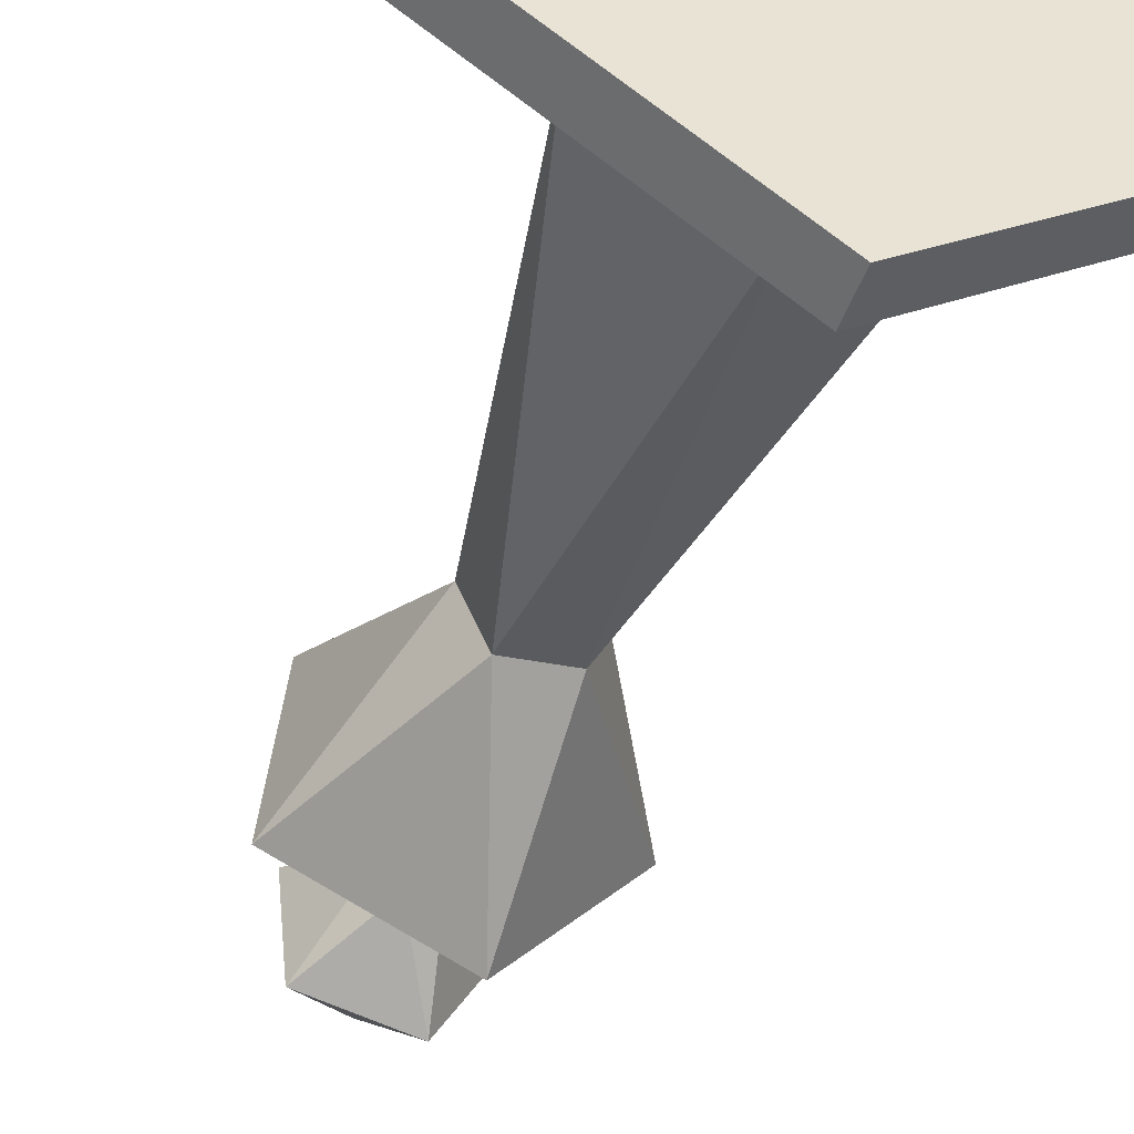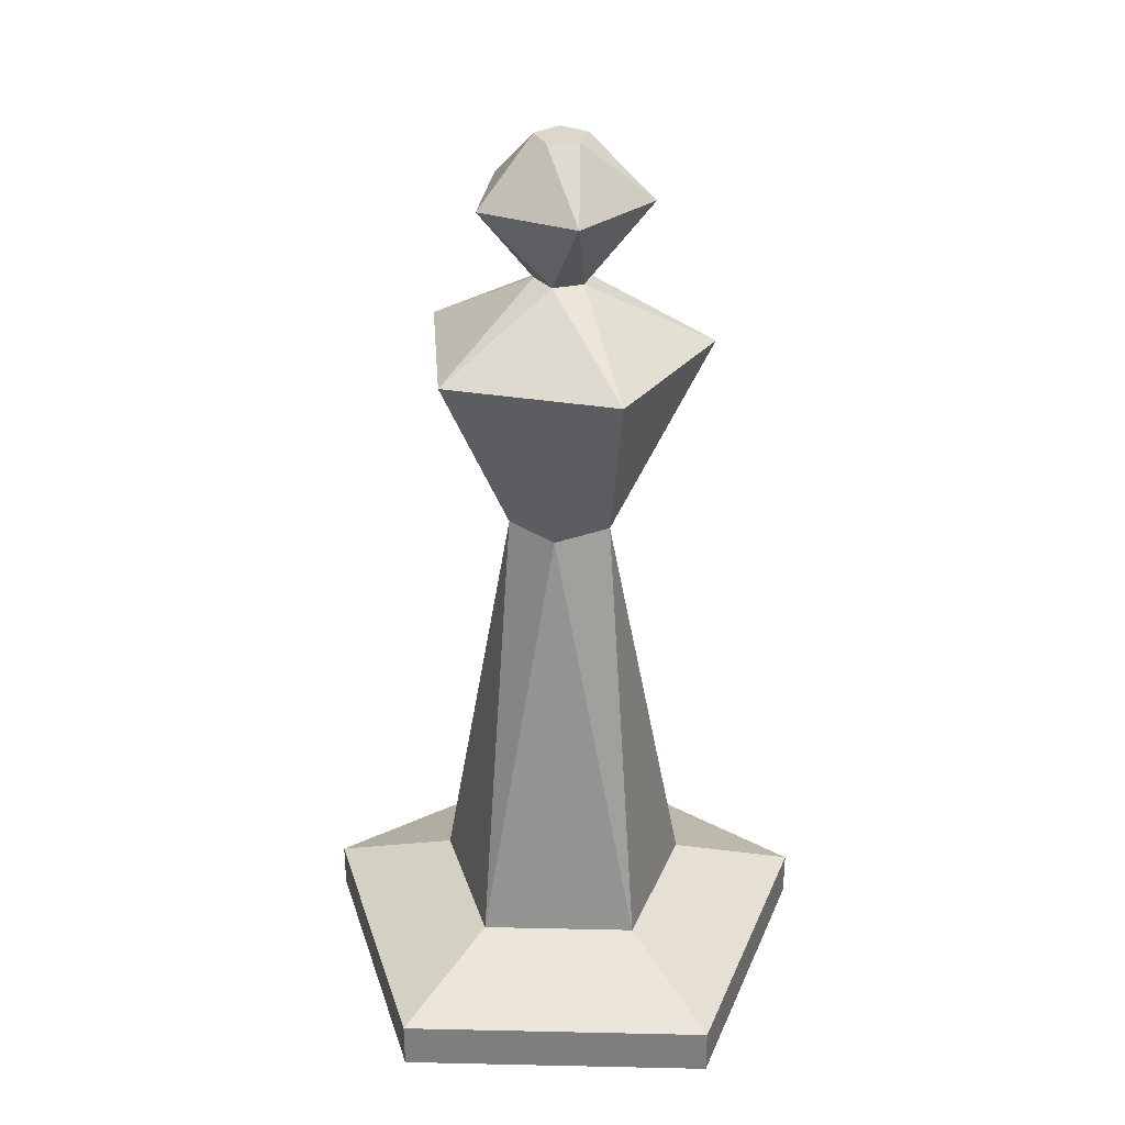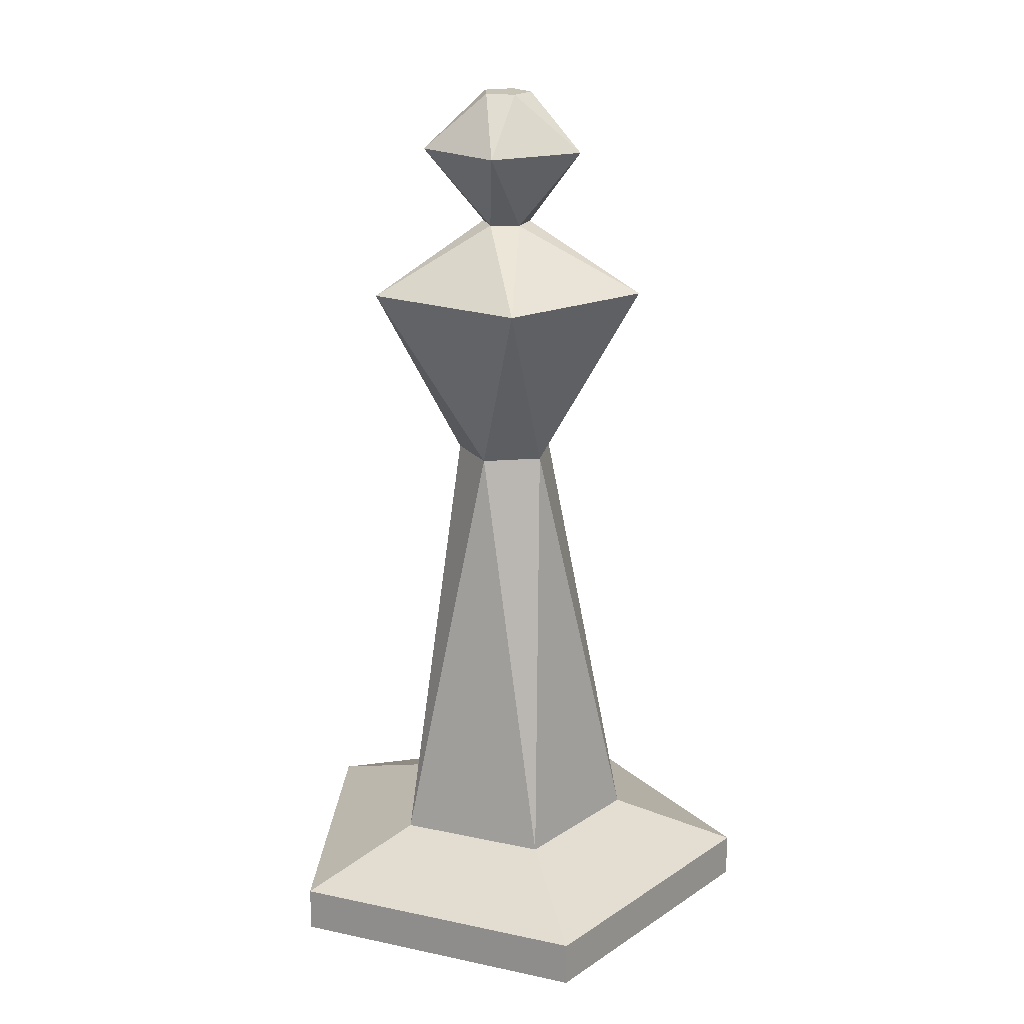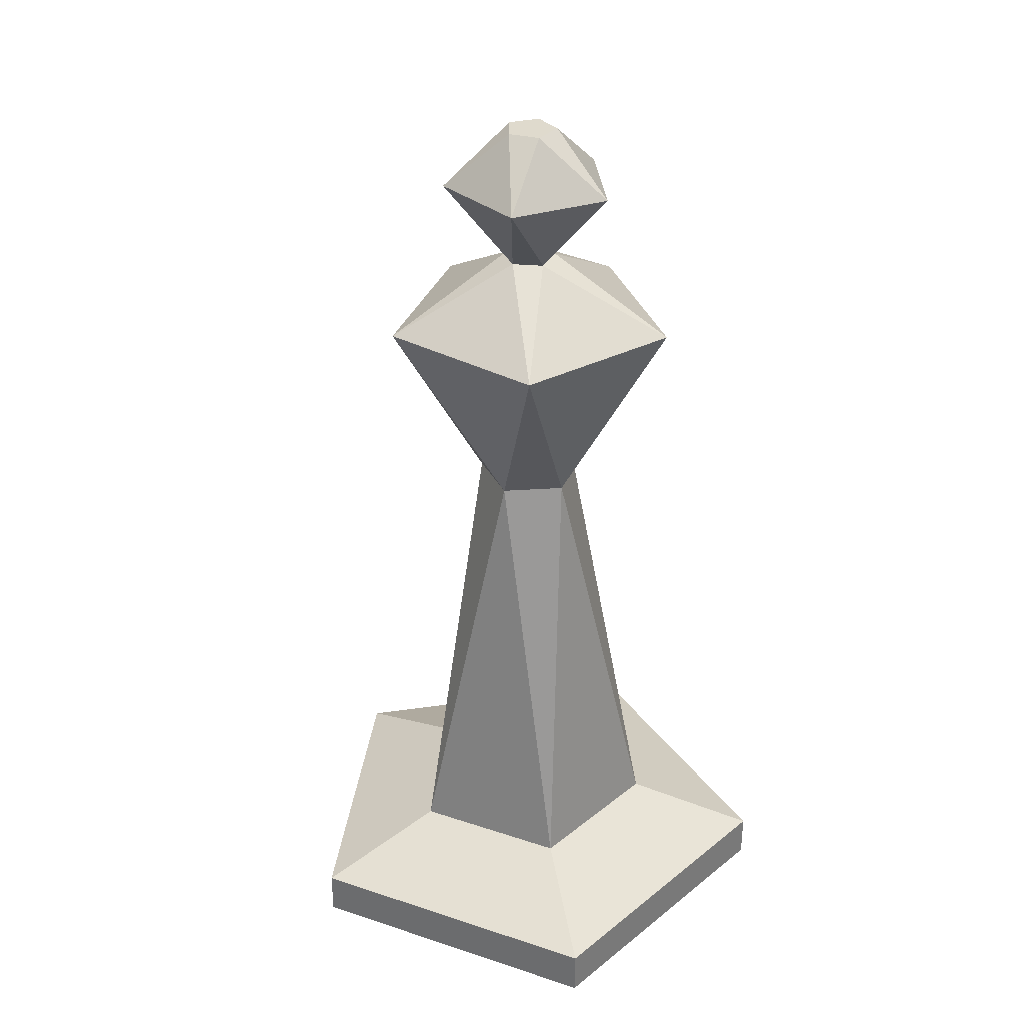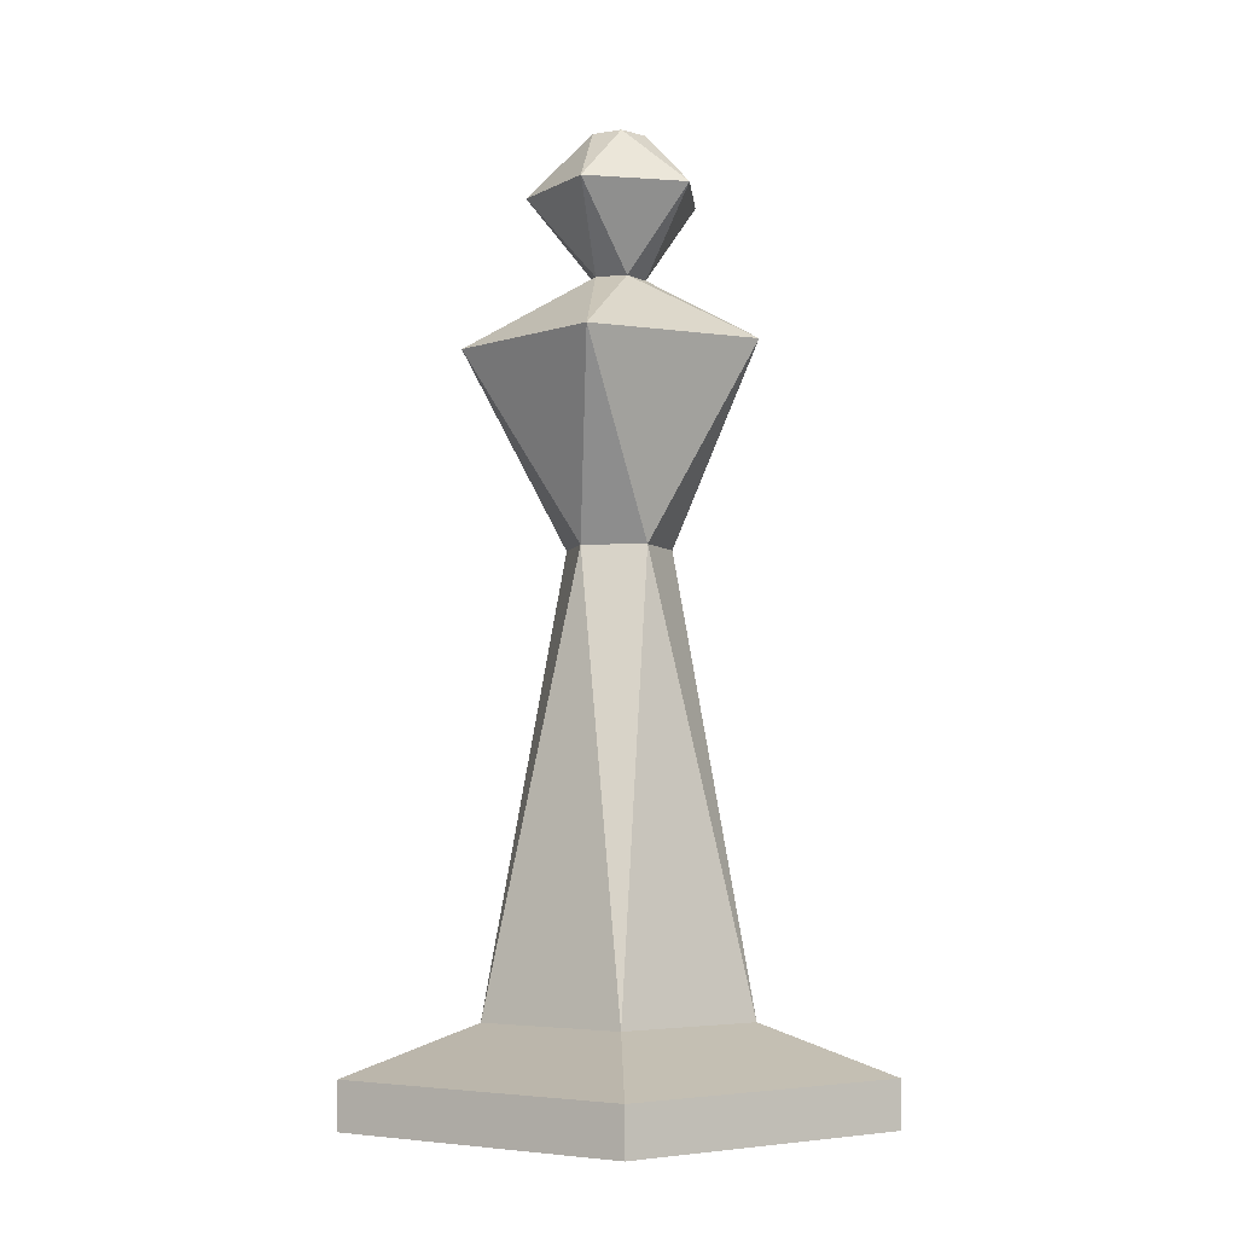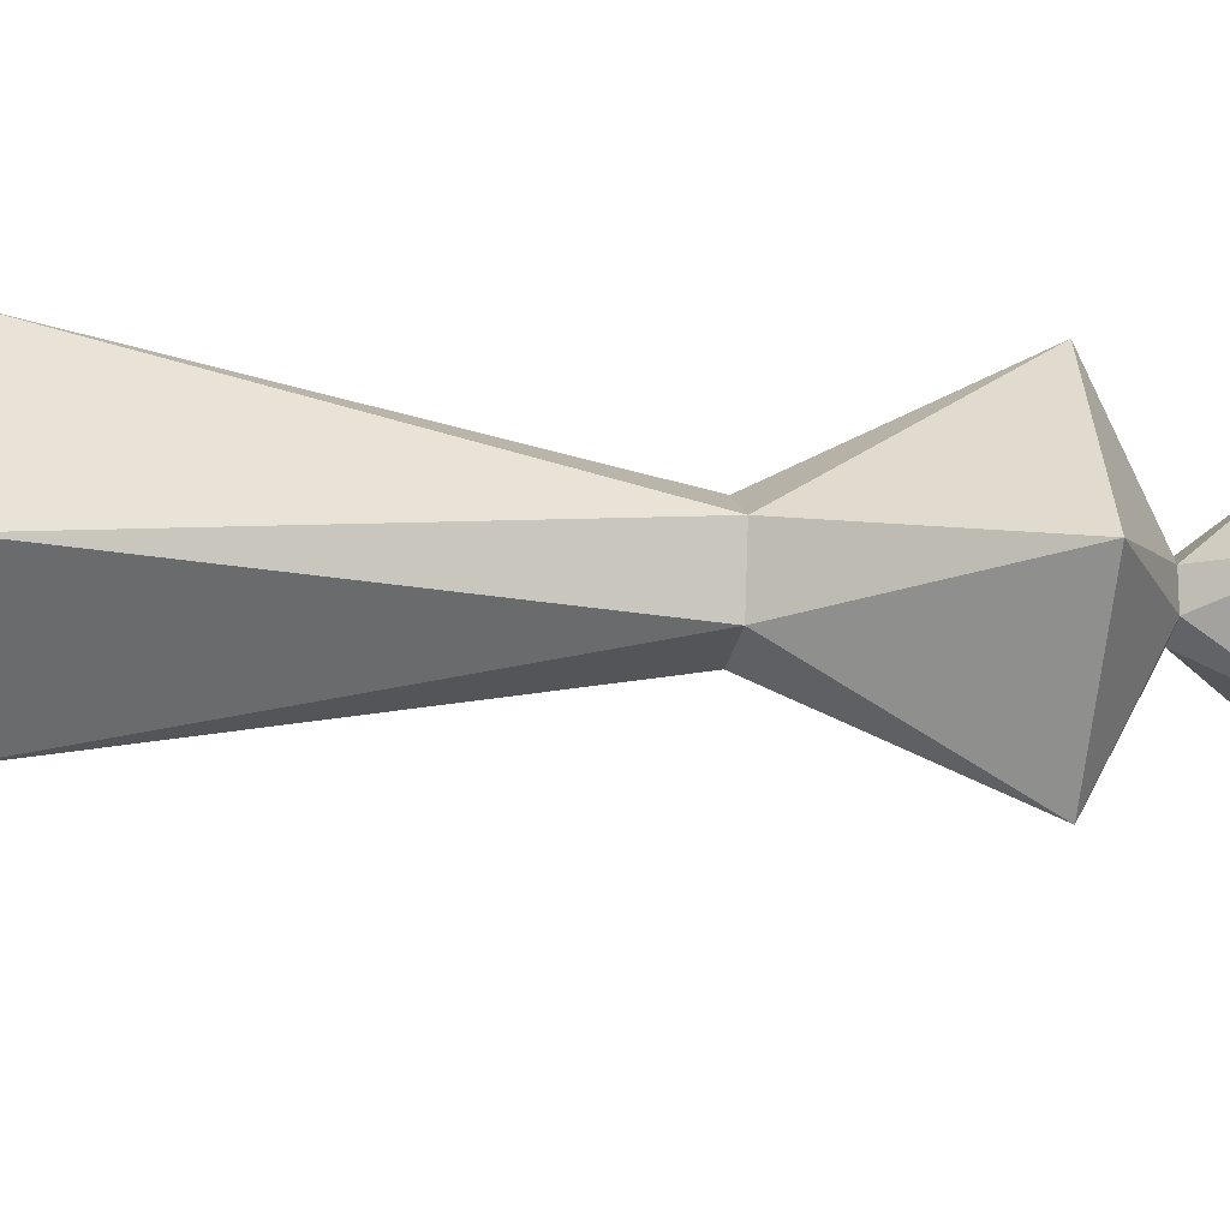
<metadata>
{"format":"obj","ext":"obj","renderer":"f3d","projection":"perspective","resolution":1024,"background":"white","views":[{"elev":-45.6,"azim":-18.4,"up":"+Z"},{"elev":30.3,"azim":1.8,"up":"+Y"},{"elev":19.7,"azim":165.7,"up":"+Y"},{"elev":32.8,"azim":-47.4,"up":"+Y"},{"elev":-4.5,"azim":178.8,"up":"+Y"},{"elev":-18.2,"azim":80.7,"up":"+Z"}]}
</metadata>
<code>
o Morphy_Cylinder
v 0 0 -0.5
v -0.025 1.75 0.0433
v 0.4755 0 -0.1545
v -0.0489 1.75 -0.0104
v 0.2939 0 0.4045
v -0.005226 1.75 -0.04973
v -0.2939 0 0.4045
v 0.04568 1.75 -0.02034
v -0.4755 0 -0.1545
v 0.03345 1.75 0.03716
v 0 0.0875 -0.5
v -0 0.175 -0.25
v -0.05 1.003 -0.0866
v -0.2425 1.356 -0.14
v -0.05 1.488 -0
v -0.1442 1.641 0.08325
v -0.1237 1.641 -0.1114
v -0.01545 1.488 -0.04755
v 0.05821 1.356 -0.2739
v 0.06691 1.003 -0.07431
v 0.2377 0.175 -0.07725
v 0.4755 0.0875 -0.1545
v 0.06772 1.641 -0.1521
v 0.04045 1.488 -0.02939
v 0.2784 1.356 -0.02927
v 0.09135 1.003 0.04067
v 0.1469 0.175 0.2023
v 0.2939 0.0875 0.4045
v 0.1656 1.641 0.0174
v 0.04045 1.488 0.02939
v 0.1139 1.356 0.2558
v -0.01045 1.003 0.09945
v -0.1469 0.175 0.2023
v -0.2939 0.0875 0.4045
v 0.03461 1.641 0.1629
v -0.01545 1.488 0.04755
v -0.2081 1.356 0.1874
v -0.09781 1.003 0.02079
v -0.2377 0.175 -0.07725
v -0.4755 0.0875 -0.1545
f 4 2 10 8 6
f 1 3 5 7 9
f 7 34 40 9
f 34 33 39 40
f 9 40 11 1
f 40 39 12 11
f 18 19 14
f 15 18 14
f 5 28 34 7
f 28 27 33 34
f 14 37 15
f 37 36 15
f 15 36 16
f 36 35 16
f 3 22 28 5
f 22 21 27 28
f 35 36 30
f 30 29 35
f 29 30 24
f 24 23 29
f 1 11 22 3
f 11 12 21 22
f 23 24 18
f 18 17 23
f 17 18 15
f 16 17 15
f 4 6 17
f 23 17 6
f 6 8 23
f 29 23 8
f 8 10 29
f 35 29 10
f 10 2 35
f 16 35 2
f 2 4 16
f 17 16 4
f 19 18 24
f 24 25 19
f 25 24 30
f 30 31 25
f 31 30 36
f 36 37 31
f 32 31 37
f 37 38 32
f 38 37 14
f 13 38 14
f 14 19 13
f 19 20 13
f 20 19 25
f 25 26 20
f 26 25 31
f 31 32 26
f 27 26 32
f 32 33 27
f 33 32 38
f 38 39 33
f 39 38 13
f 12 39 13
f 13 20 12
f 20 21 12
f 21 20 26
f 26 27 21

</code>
